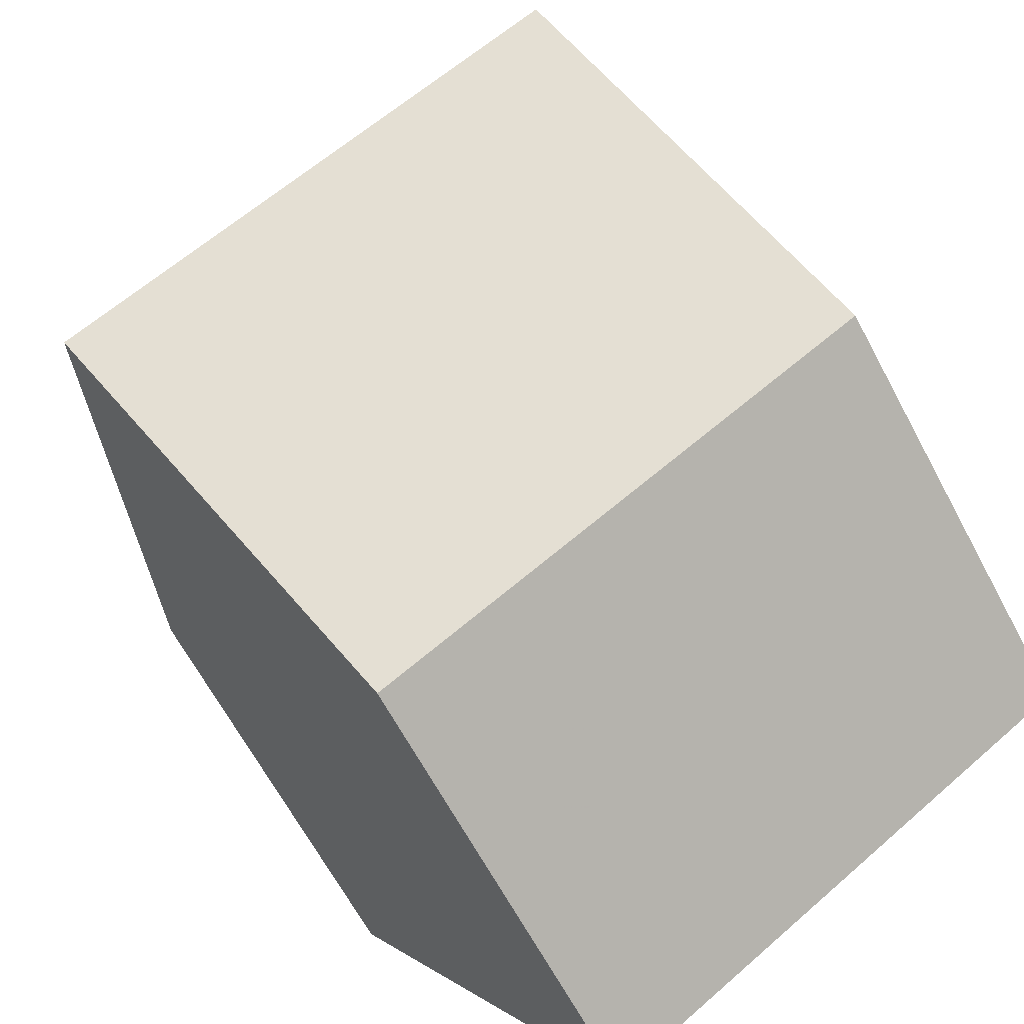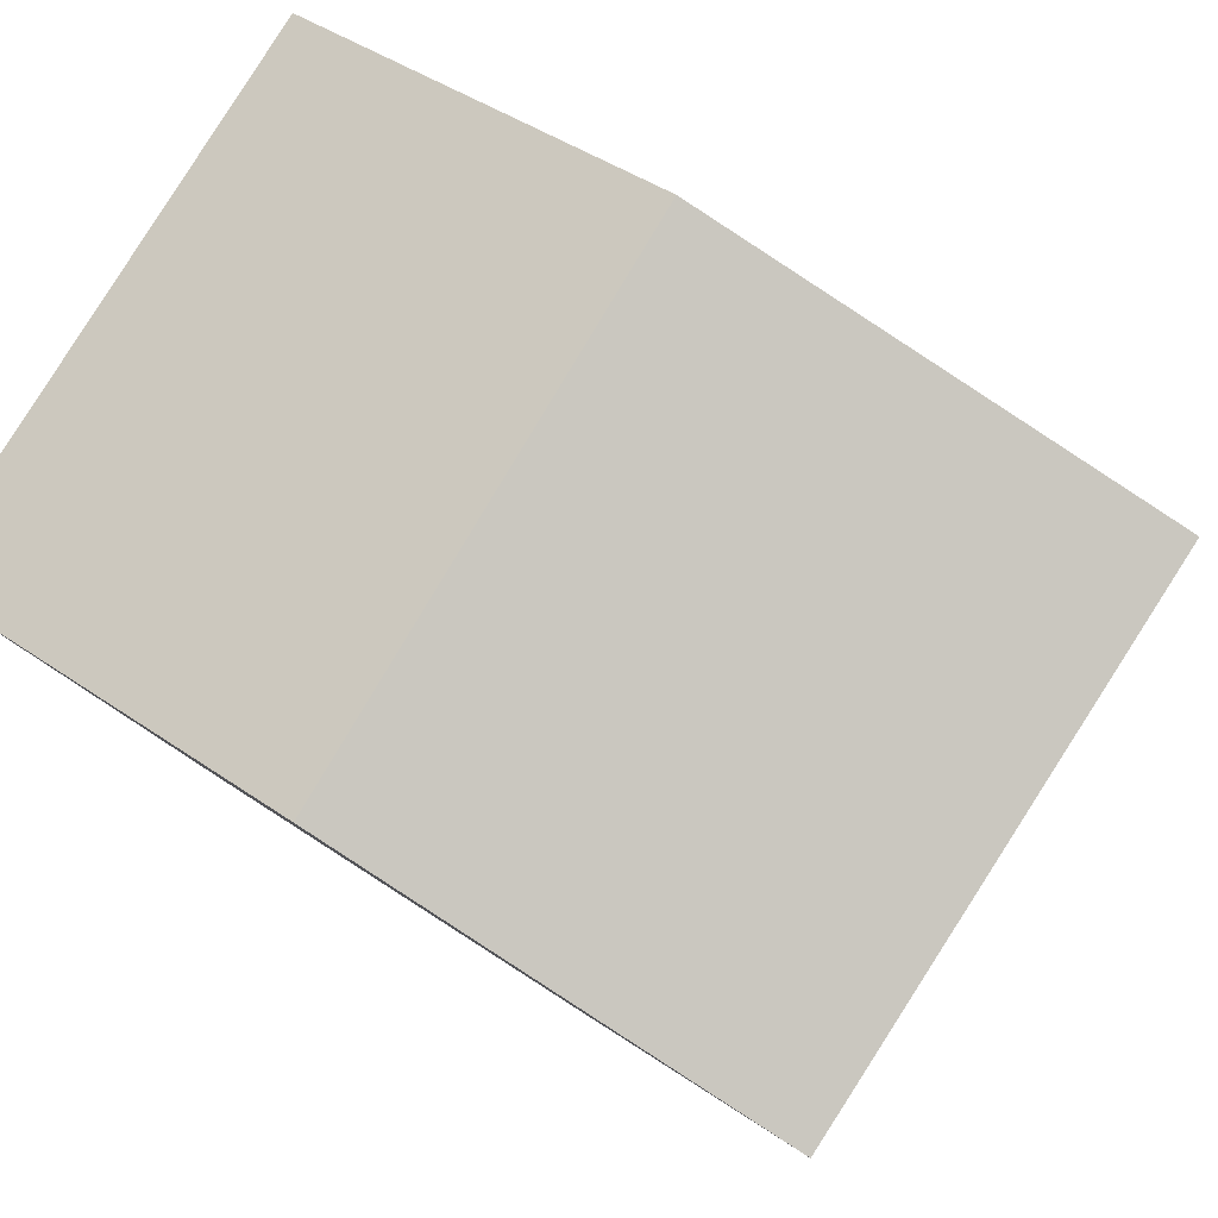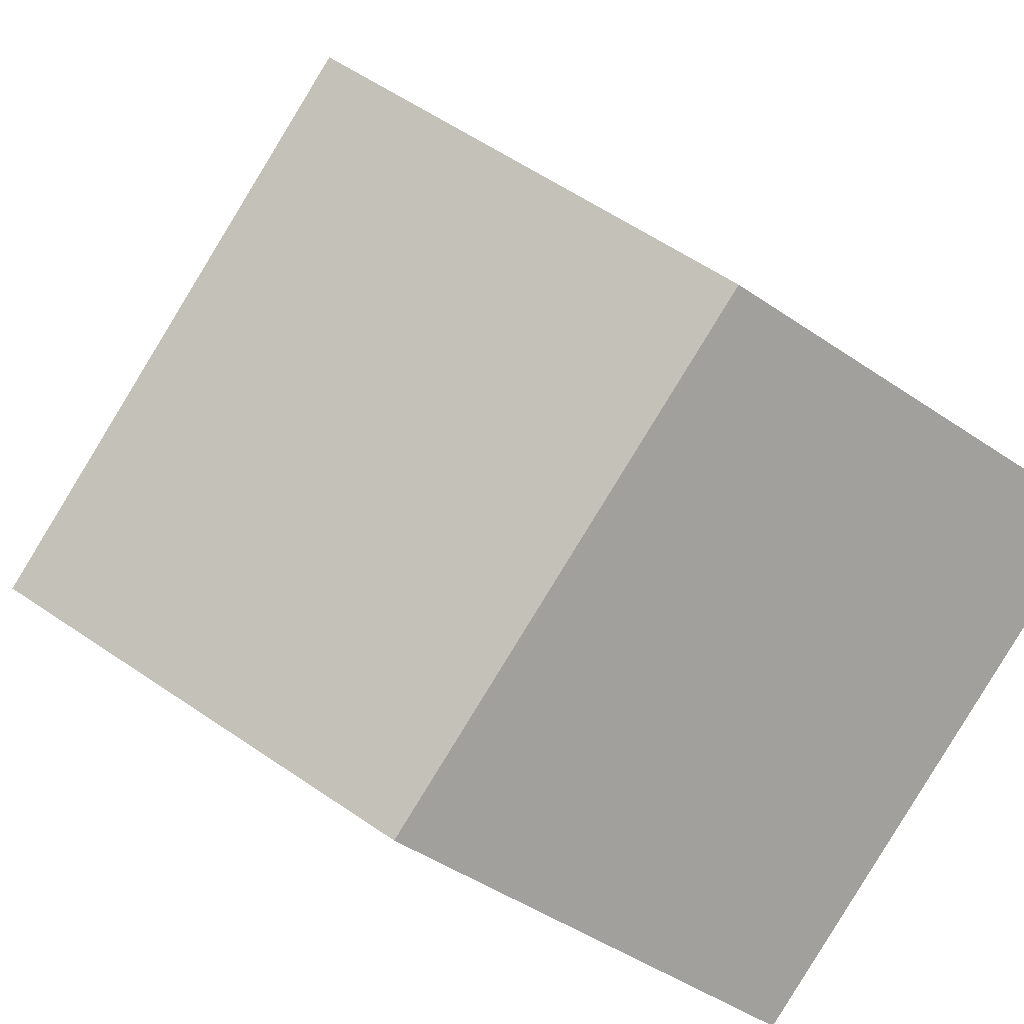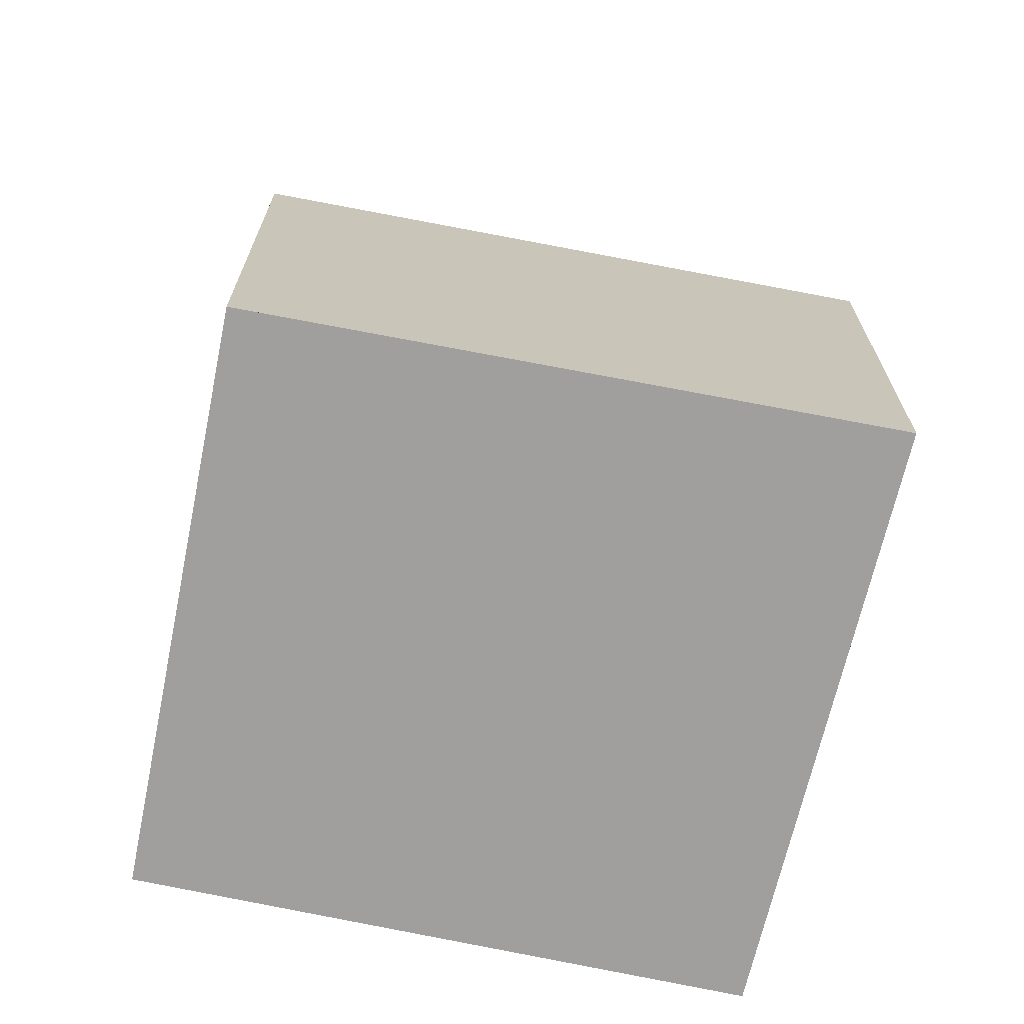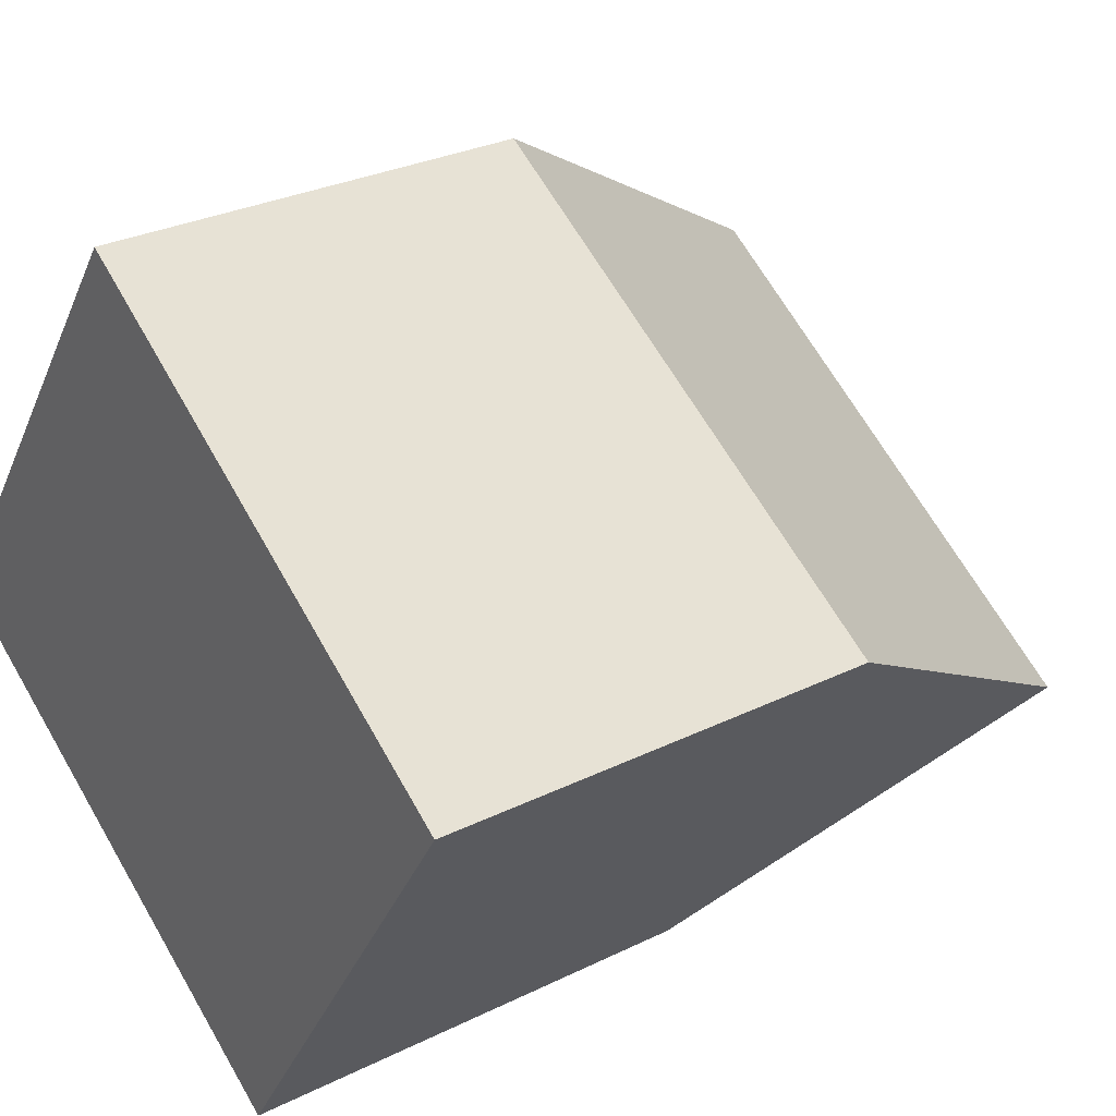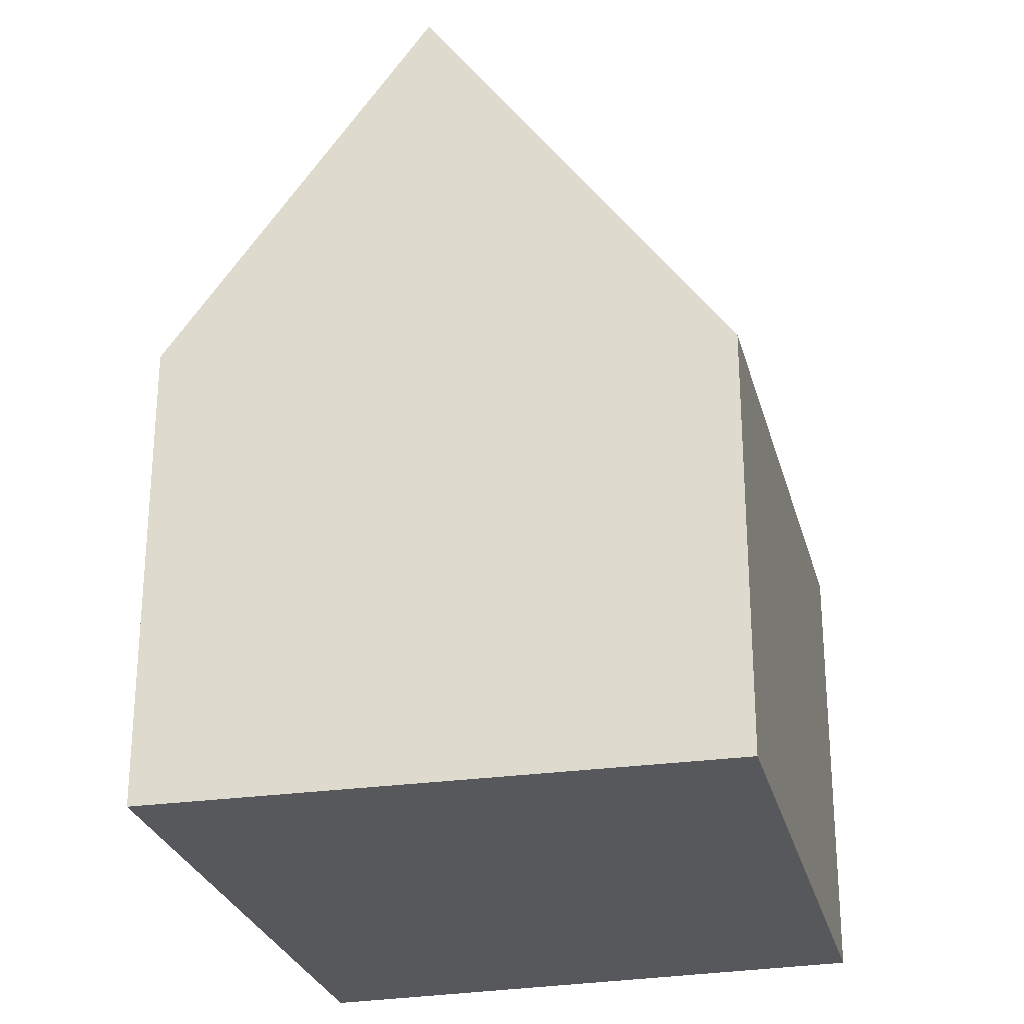
<metadata>
{"format":"obj","ext":"obj","renderer":"f3d","projection":"perspective","resolution":1024,"background":"white","views":[{"elev":-65.8,"azim":28.2,"up":"+Y"},{"elev":42.1,"azim":-50.0,"up":"+Y"},{"elev":-46.5,"azim":51.9,"up":"+Y"},{"elev":-71.3,"azim":21.7,"up":"+Z"},{"elev":28.7,"azim":-126.6,"up":"+Y"},{"elev":-27.9,"azim":137.5,"up":"+Z"}]}
</metadata>
<code>
v -182.3 -744.3 4.519
v -177.3 -741 4.355
v -173.9 -745.7 4.841
v -179.2 -749.1 4.869
v -175.5 -743.5 8.578
v -180.7 -746.8 8.577
v -176.4 -744 8.578
v -180.8 -743.3 4.471
v -180.8 -743.3 4.491
v -177.3 -741 4.375
v -182.3 -744.3 4.539
v -177.5 -741.1 4.362
v -177.5 -741.1 4.382
v -175.7 -743.6 8.578
v -180.7 -746.8 8.577
v -175.5 -743.5 8.578
v -177.8 -748.2 4.862
v -176.4 -744 8.578
v -174.1 -745.8 4.842
v -175.7 -743.6 8.578
v -180.6 -746.8 8.577
v -182.3 -744.3 4.538
v -182.3 -744.3 4.519
v -180.6 -746.8 8.577
v -179.2 -749.1 4.869
v -174 -745.6 5.036
v -174.2 -745.7 5.029
v -177.8 -748.2 4.908
v -179 -748.9 4.868
v -174.4 -745.5 5.484
v -174.2 -745.3 5.483
v -179.4 -748.7 5.511
v -179.4 -748.7 5.511
v -177.6 -747.5 5.501
v -174.2 -745.3 5.472
v -174.4 -745.5 5.465
v -179.4 -748.8 5.298
v -179.4 -748.8 5.298
v -177.6 -747.7 5.355
v -174.9 -744.8 6.565
v -174.7 -744.7 6.564
v -179.9 -748 6.592
v -179.9 -748 6.592
v -177.2 -746.3 6.577
v -182.3 -744.3 4.519
v -182.3 -744.3 4.519
v -182.3 -744.3 0
v -182.3 -744.3 8.882e-16
v -177.3 -741 4.375
v -177.3 -741 4.355
v -177.3 -741 0
v -177.3 -741 -8.882e-16
v -174.1 -745.8 4.842
v -173.9 -745.7 4.841
v -173.9 -745.7 0
v -174.1 -745.8 0
v -179.4 -748.8 5.298
v -179.2 -749.1 4.869
v -179.2 -749.1 0
v -179.4 -748.8 0
v -182.3 -744.3 4.539
v -180.7 -746.8 8.577
v -180.7 -746.8 0
v -182.3 -744.3 0
v -177.5 -741.1 4.362
v -180.8 -743.3 4.471
v -180.8 -743.3 -8.882e-16
v -177.5 -741.1 0
v -175.5 -743.5 8.578
v -177.3 -741 4.375
v -177.3 -741 -8.882e-16
v -175.5 -743.5 0
v -182.3 -744.3 4.519
v -182.3 -744.3 4.539
v -182.3 -744.3 0
v -182.3 -744.3 0
v -177.3 -741 4.355
v -177.5 -741.1 4.362
v -177.5 -741.1 0
v -177.3 -741 0
v -174.7 -744.7 6.564
v -175.5 -743.5 8.578
v -175.5 -743.5 0
v -174.7 -744.7 0
v -179 -748.9 4.868
v -177.8 -748.2 4.862
v -177.8 -748.2 8.882e-16
v -179 -748.9 8.882e-16
v -177.8 -748.2 4.862
v -174.1 -745.8 4.842
v -174.1 -745.8 0
v -177.8 -748.2 8.882e-16
v -180.8 -743.3 4.471
v -182.3 -744.3 4.519
v -182.3 -744.3 8.882e-16
v -180.8 -743.3 -8.882e-16
v -179.2 -749.1 4.869
v -179.2 -749.1 4.869
v -179.2 -749.1 0
v -179.2 -749.1 0
v -173.9 -745.7 4.841
v -174 -745.6 5.036
v -174 -745.6 -8.882e-16
v -173.9 -745.7 0
v -179.2 -749.1 4.869
v -179 -748.9 4.868
v -179 -748.9 8.882e-16
v -179.2 -749.1 0
v -174.2 -745.3 5.472
v -174.2 -745.3 5.483
v -174.2 -745.3 0
v -174.2 -745.3 0
v -179.9 -748 6.592
v -179.4 -748.7 5.511
v -179.4 -748.7 0
v -179.9 -748 0
v -174 -745.6 5.036
v -174.2 -745.3 5.472
v -174.2 -745.3 0
v -174 -745.6 -8.882e-16
v -179.4 -748.7 5.511
v -179.4 -748.8 5.298
v -179.4 -748.8 0
v -179.4 -748.7 0
v -174.2 -745.3 5.483
v -174.7 -744.7 6.564
v -174.7 -744.7 0
v -174.2 -745.3 0
v -180.7 -746.8 8.577
v -179.9 -748 6.592
v -179.9 -748 0
v -180.7 -746.8 0
v -173.9 -745.7 0
v -179.2 -749.1 0
v -182.3 -744.3 0
v -177.3 -741 0
f 22 9 7 21
f 36 30 31 35
f 14 7 9 13
f 13 9 8 12
f 23 8 9 22
f 12 2 10 13
f 13 10 5 14
f 38 32 33 37
f 39 34 30 36
f 21 6 11 22
f 22 11 1 23
f 37 33 34 39
f 26 3 19 27
f 27 19 17 28
f 28 17 29
f 41 31 30 40
f 43 33 32 42
f 40 30 34 44
f 44 34 33 43
f 35 26 27 36
f 37 25 4 38
f 36 27 28 39
f 39 28 29 25 37
f 40 20 16 41
f 42 15 24 43
f 44 18 20 40
f 43 24 18 44
f 46 47 48 45
f 50 51 52 49
f 54 55 56 53
f 58 59 60 57
f 62 63 64 61
f 66 67 68 65
f 70 71 72 69
f 74 75 76 73
f 78 79 80 77
f 82 83 84 81
f 86 87 88 85
f 90 91 92 89
f 94 95 96 93
f 98 99 100 97
f 102 103 104 101
f 106 107 108 105
f 110 111 112 109
f 114 115 116 113
f 118 119 120 117
f 122 123 124 121
f 126 127 128 125
f 130 131 132 129
f 134 135 136 133

</code>
